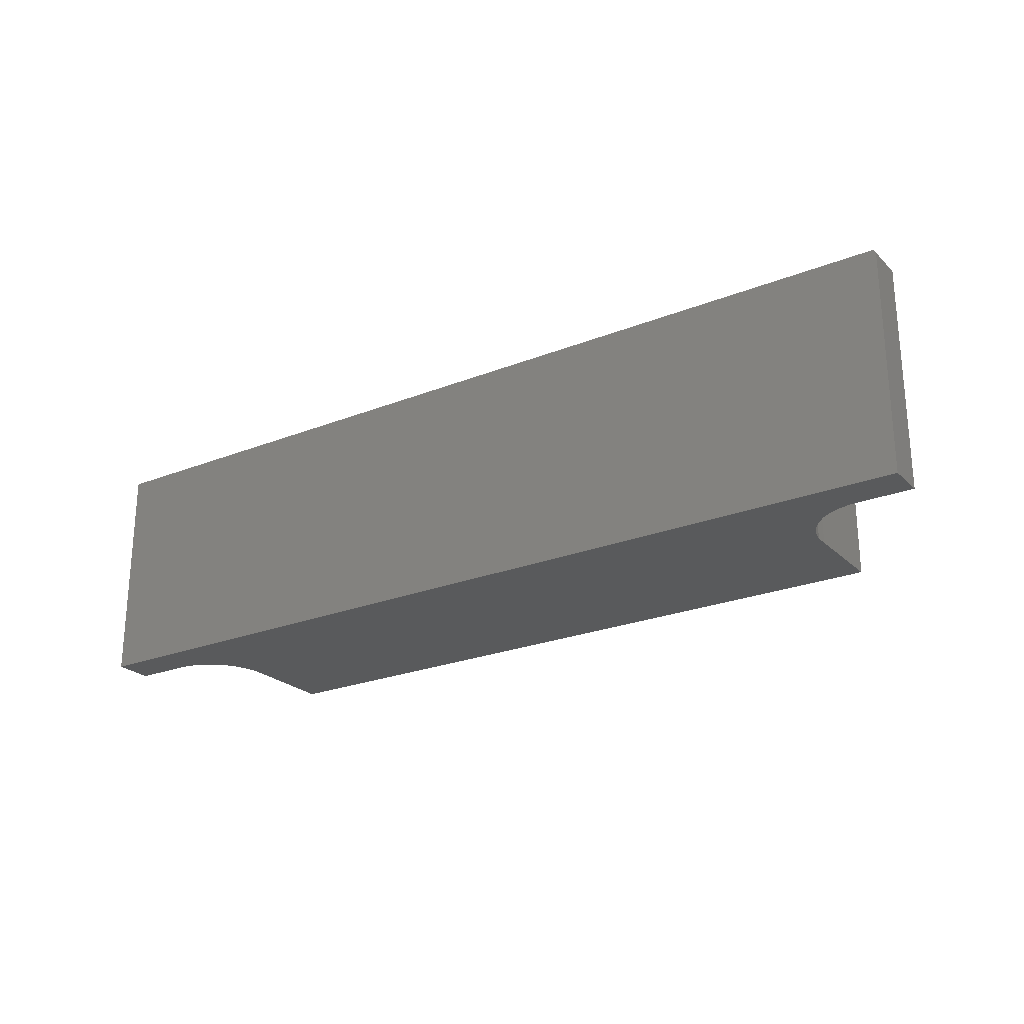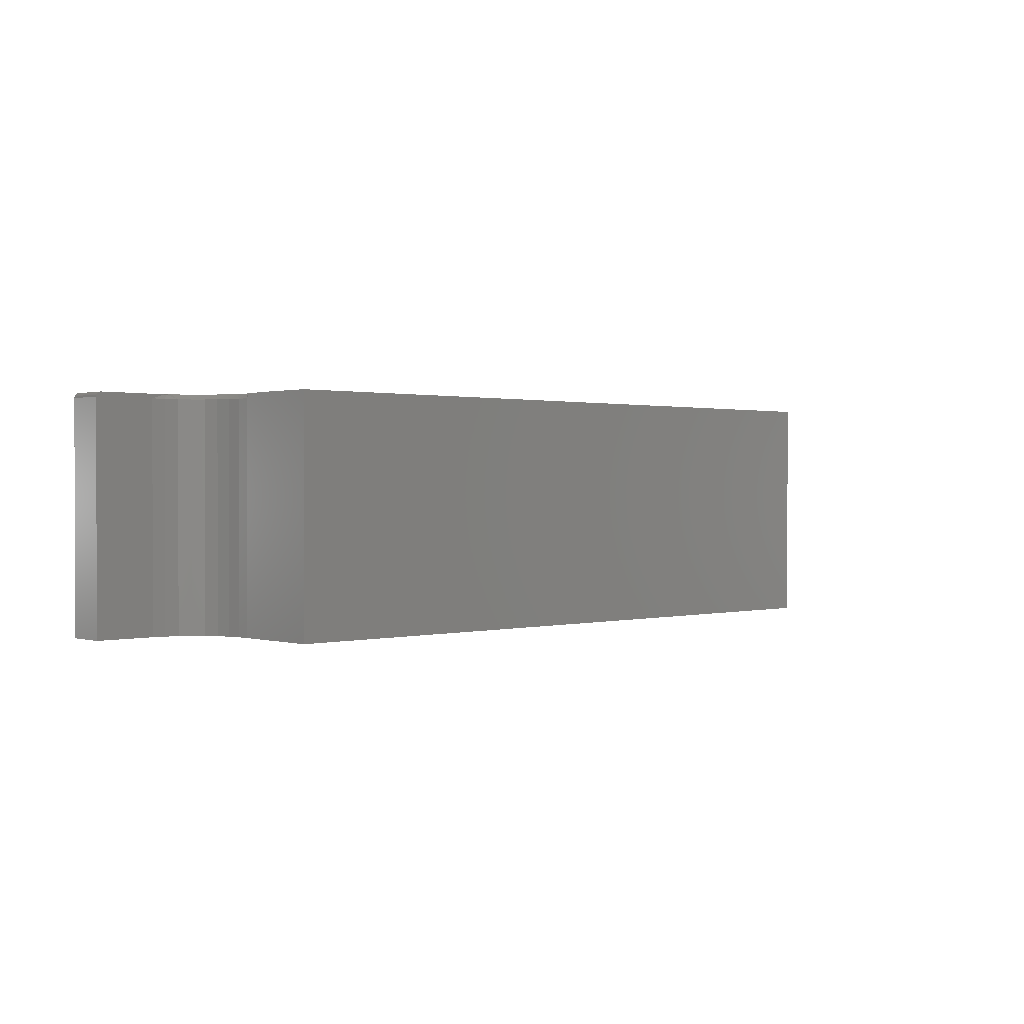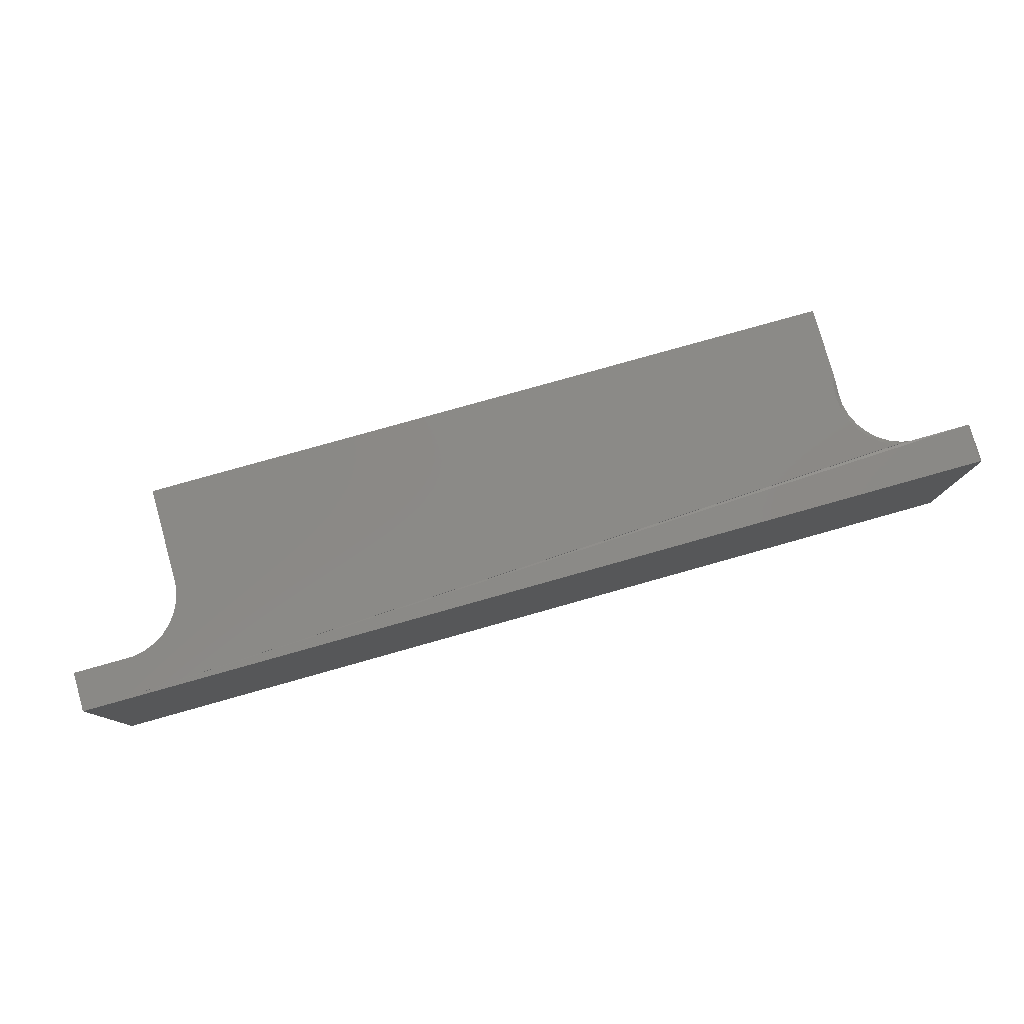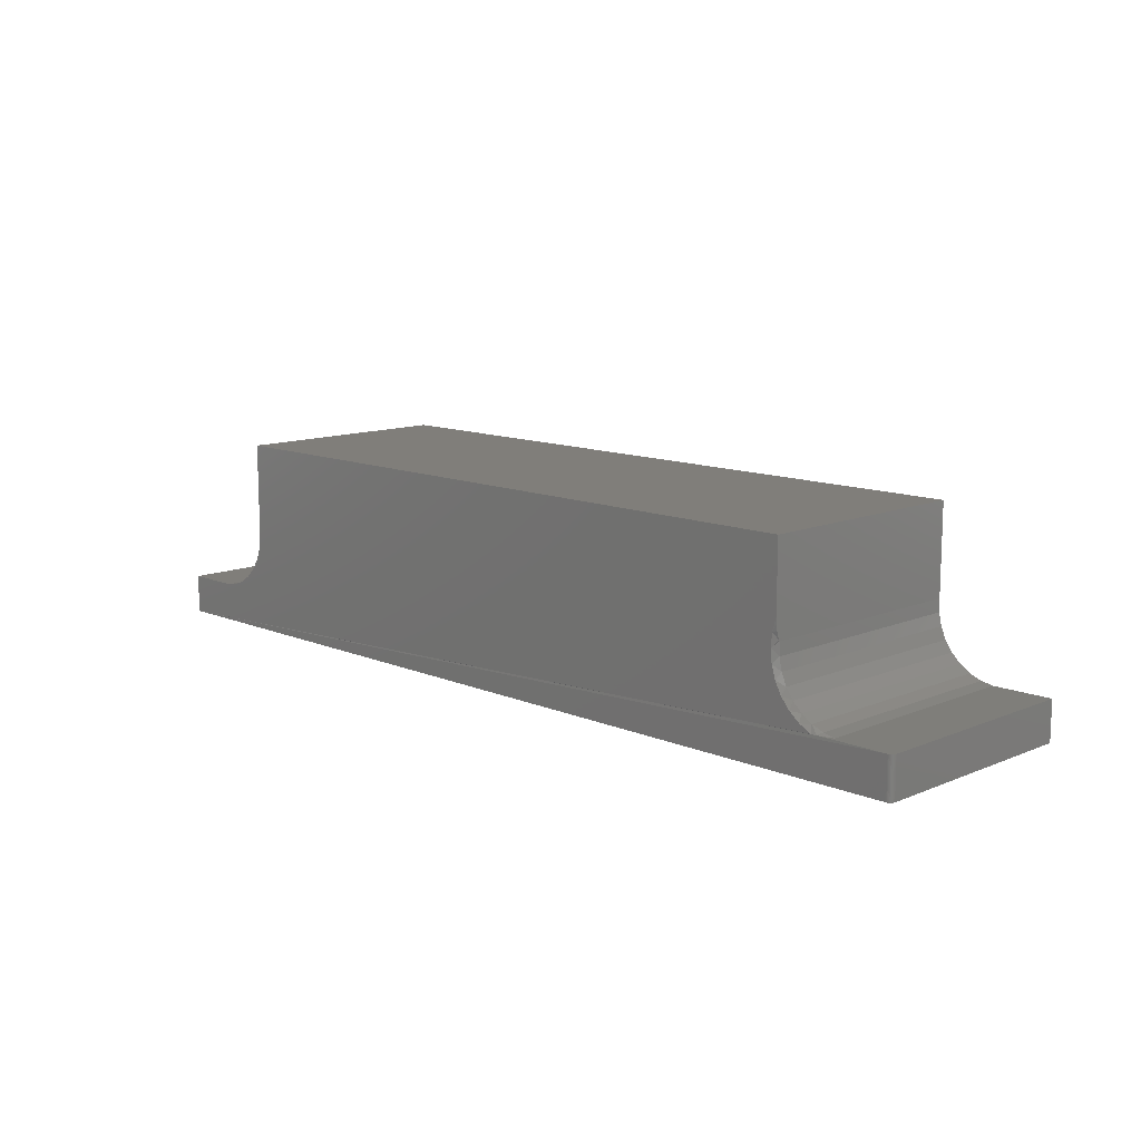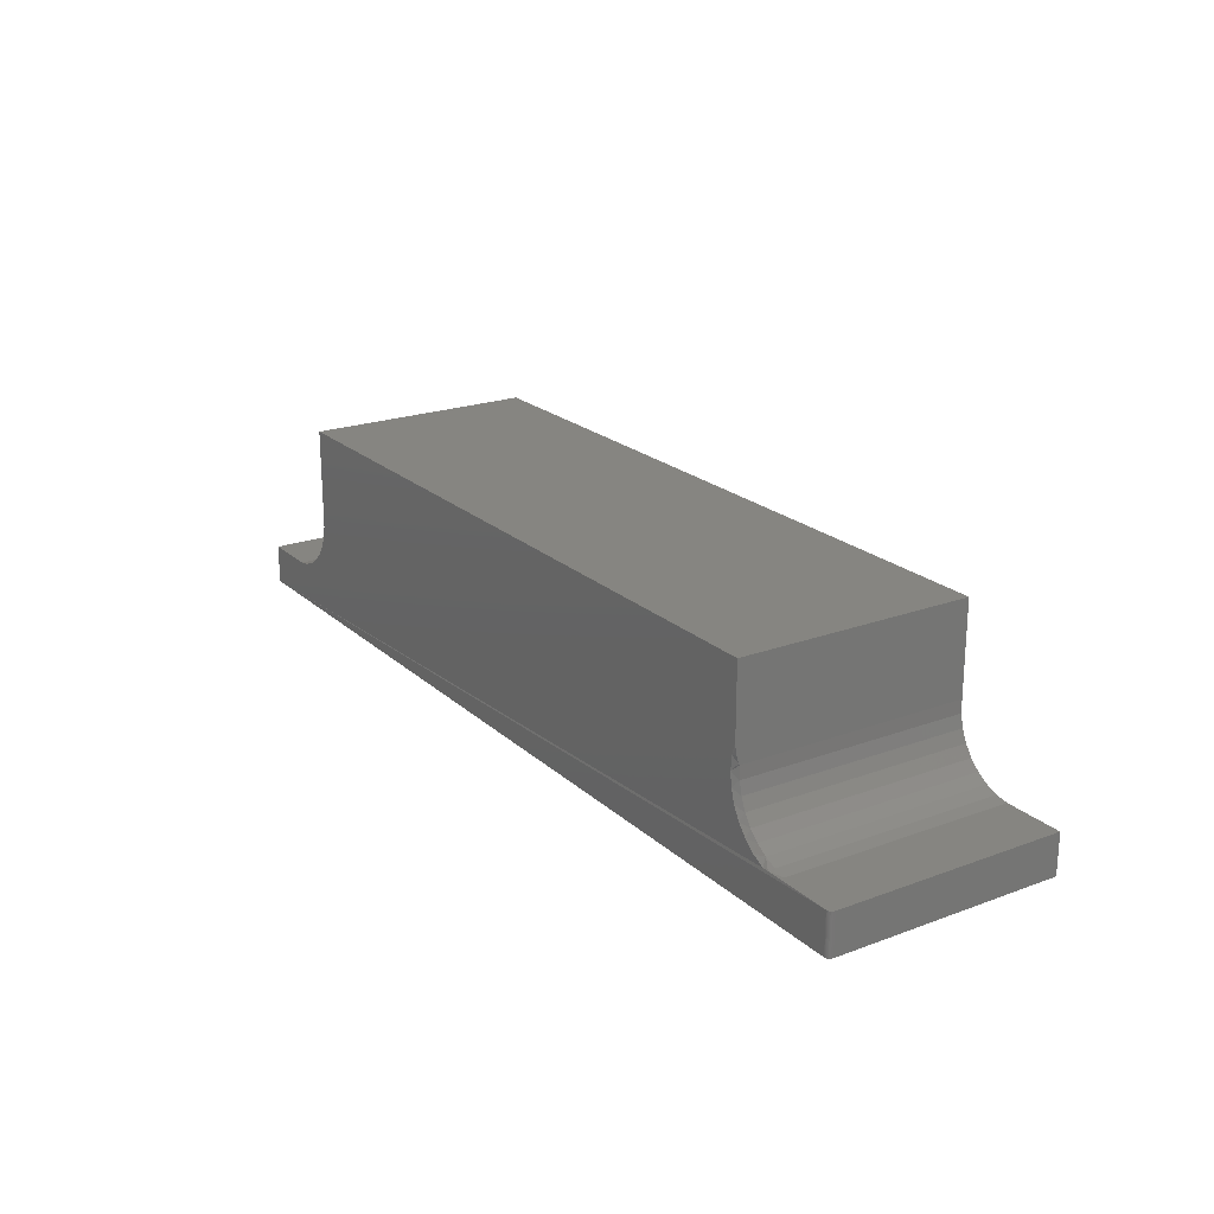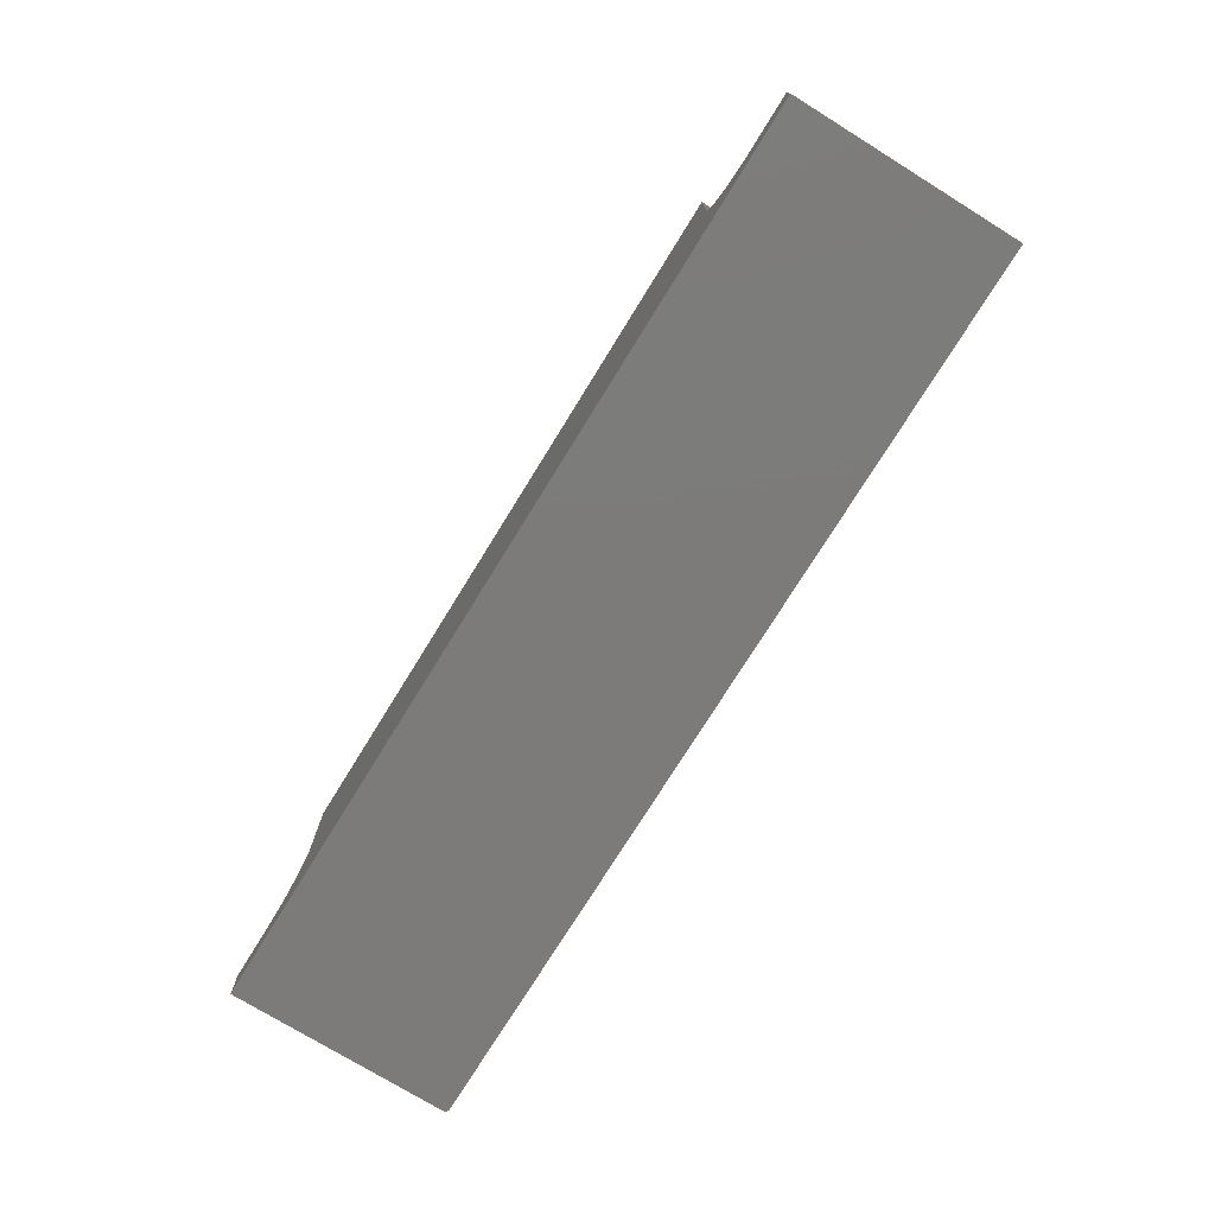
<metadata>
{"format":"stl","ext":"stl","renderer":"f3d","projection":"perspective","resolution":1024,"background":"white","views":[{"elev":-24.1,"azim":-146.6,"up":"+Y"},{"elev":0.8,"azim":-43.3,"up":"+Y"},{"elev":79.5,"azim":164.3,"up":"+Y"},{"elev":11.9,"azim":-134.9,"up":"+Z"},{"elev":21.4,"azim":-123.3,"up":"+Z"},{"elev":-74.9,"azim":58.3,"up":"+Z"}]}
</metadata>
<code>
# stl→obj: 81 verts, 158 faces
v -0.75 -0.007812 -0.2103
v -0.75 -0.007812 -0.2734
v -0.75 -0.3672 -0.2103
v -0.75 -0.3672 -0.2734
v -0.6023 2.046e-17 -0.2002
v 0.6354 1.579e-16 -0.2068
v -0.6215 1.735e-17 -0.2103
v 0.6553 1.595e-16 -0.2103
v 0.5653 1.539e-16 -0.1396
v -0.5547 2.964e-17 -0.1301
v 0.561 1.545e-16 -0.1199
v 0.5605 1.556e-16 -0.09975
v -0.5524 3.109e-17 -0.1085
v -0.5544 3.208e-17 -0.08686
v -0.5605 3.255e-17 -0.06603
v -0.5605 3.857e-17 0.04235
v 0.5605 1.63e-16 0.04235
v 0.75 1.665e-16 -0.2734
v -0.7422 8.674e-19 -0.2734
v -0.7422 5.441e-18 -0.2103
v -0.6307 -0.0006404 -0.2103
v 0.75 1.7e-16 -0.2103
v 0.6166 1.563e-16 -0.1994
v -0.5854 2.309e-17 -0.1865
v 0.5996 1.55e-16 -0.1886
v -0.5715 2.556e-17 -0.1699
v 0.585 1.541e-16 -0.1746
v -0.5612 2.777e-17 -0.1508
v 0.5734 1.538e-16 -0.1581
v -0.6553 -0.3672 -0.2103
v -0.6553 -0.007812 -0.2103
v -0.6547 -0.00695 -0.2103
v -0.6528 -0.005969 -0.2103
v -0.6404 -0.0024 -0.2103
v -0.7437 -0.0001501 -0.2103
v -0.7452 -0.0005947 -0.2103
v -0.7465 -0.001317 -0.2103
v -0.7477 -0.002288 -0.2103
v -0.7487 -0.003472 -0.2103
v -0.7494 -0.004823 -0.2103
v -0.7498 -0.006288 -0.2103
v -0.7465 -0.001317 -0.2734
v -0.7437 -0.0001501 -0.2734
v -0.7452 -0.0005947 -0.2734
v -0.7487 -0.003472 -0.2734
v -0.7498 -0.006288 -0.2734
v -0.7494 -0.004823 -0.2734
v 0.75 -0.3672 -0.2734
v -0.7477 -0.002288 -0.2734
v -0.6354 -0.3672 -0.2068
v -0.6354 -0.007812 -0.2068
v -0.5734 -0.007812 -0.1581
v -0.5653 -0.3672 -0.1396
v -0.5653 -0.007812 -0.1396
v -0.561 -0.3672 -0.1199
v -0.561 -0.007812 -0.1199
v -0.5605 -0.3672 -0.09975
v -0.5605 -0.007812 -0.09975
v -0.5734 -0.3672 -0.1581
v -0.585 -0.007812 -0.1746
v -0.585 -0.3672 -0.1746
v -0.5996 -0.007812 -0.1886
v -0.5996 -0.3672 -0.1886
v -0.6166 -0.007812 -0.1994
v -0.6166 -0.3672 -0.1994
v -0.5605 -0.0024 -0.08489
v -0.5605 -0.0006404 -0.07516
v -0.5605 -0.3672 0.04235
v -0.5605 -0.005969 -0.09727
v -0.5605 -0.00695 -0.09915
v 0.6354 -0.3672 -0.2068
v 0.6553 -0.3672 -0.2103
v 0.6166 -0.3672 -0.1994
v 0.75 -0.3672 -0.2103
v 0.5605 -0.3672 0.04235
v 0.5605 -0.3672 -0.09975
v 0.561 -0.3672 -0.1199
v 0.5653 -0.3672 -0.1396
v 0.5734 -0.3672 -0.1581
v 0.585 -0.3672 -0.1746
v 0.5996 -0.3672 -0.1886
f 1 2 3
f 3 2 4
f 5 6 7
f 6 8 7
f 9 10 11
f 12 11 10
f 12 10 13
f 12 13 14
f 12 14 15
f 12 15 16
f 12 16 17
f 18 19 20
f 18 20 21
f 18 21 7
f 18 7 8
f 18 8 22
f 6 5 23
f 23 5 24
f 23 24 25
f 25 24 26
f 25 26 27
f 27 26 28
f 27 28 29
f 29 28 10
f 29 10 9
f 20 30 31
f 20 31 32
f 20 32 33
f 20 33 34
f 20 34 21
f 35 36 37
f 35 37 38
f 35 38 39
f 35 39 40
f 35 40 41
f 35 41 1
f 3 30 20
f 3 20 35
f 3 35 1
f 19 42 43
f 42 44 43
f 45 4 2
f 45 2 46
f 45 46 47
f 48 4 45
f 48 45 49
f 48 49 42
f 48 42 19
f 48 19 18
f 20 19 35
f 35 19 43
f 35 43 36
f 36 43 44
f 36 44 37
f 37 44 42
f 37 42 38
f 38 42 49
f 38 49 39
f 39 49 45
f 39 45 40
f 40 45 47
f 40 47 41
f 41 47 46
f 41 46 1
f 1 46 2
f 31 30 32
f 50 32 30
f 51 32 50
f 52 53 54
f 54 53 55
f 54 55 56
f 56 55 57
f 56 57 58
f 53 52 59
f 59 52 60
f 59 60 61
f 61 60 62
f 61 62 63
f 63 62 64
f 63 64 65
f 65 64 51
f 65 51 50
f 15 66 16
f 15 67 66
f 68 16 66
f 68 66 69
f 68 69 70
f 68 70 58
f 68 58 57
f 7 64 5
f 7 21 64
f 51 21 34
f 64 21 51
f 62 24 5
f 62 5 64
f 60 26 24
f 60 24 62
f 52 28 26
f 52 26 60
f 54 10 28
f 54 28 52
f 56 13 10
f 56 10 54
f 13 69 14
f 66 67 14
f 66 14 69
f 15 14 67
f 51 34 32
f 32 34 33
f 58 70 69
f 58 69 13
f 58 13 56
f 30 71 50
f 30 72 71
f 73 50 71
f 4 48 74
f 4 74 72
f 4 72 30
f 4 30 3
f 75 68 76
f 76 68 57
f 76 57 77
f 77 57 55
f 77 55 78
f 78 55 53
f 78 53 79
f 79 53 59
f 79 59 80
f 80 59 61
f 80 61 81
f 81 61 63
f 81 63 73
f 73 63 65
f 73 65 50
f 75 17 68
f 68 17 16
f 12 17 76
f 76 17 75
f 27 81 25
f 25 81 73
f 25 73 23
f 23 73 71
f 23 71 6
f 6 71 72
f 6 72 8
f 81 27 80
f 80 27 29
f 80 29 79
f 79 29 9
f 79 9 78
f 78 9 11
f 78 11 77
f 77 11 12
f 77 12 76
f 74 22 72
f 72 22 8
f 18 22 48
f 48 22 74

</code>
